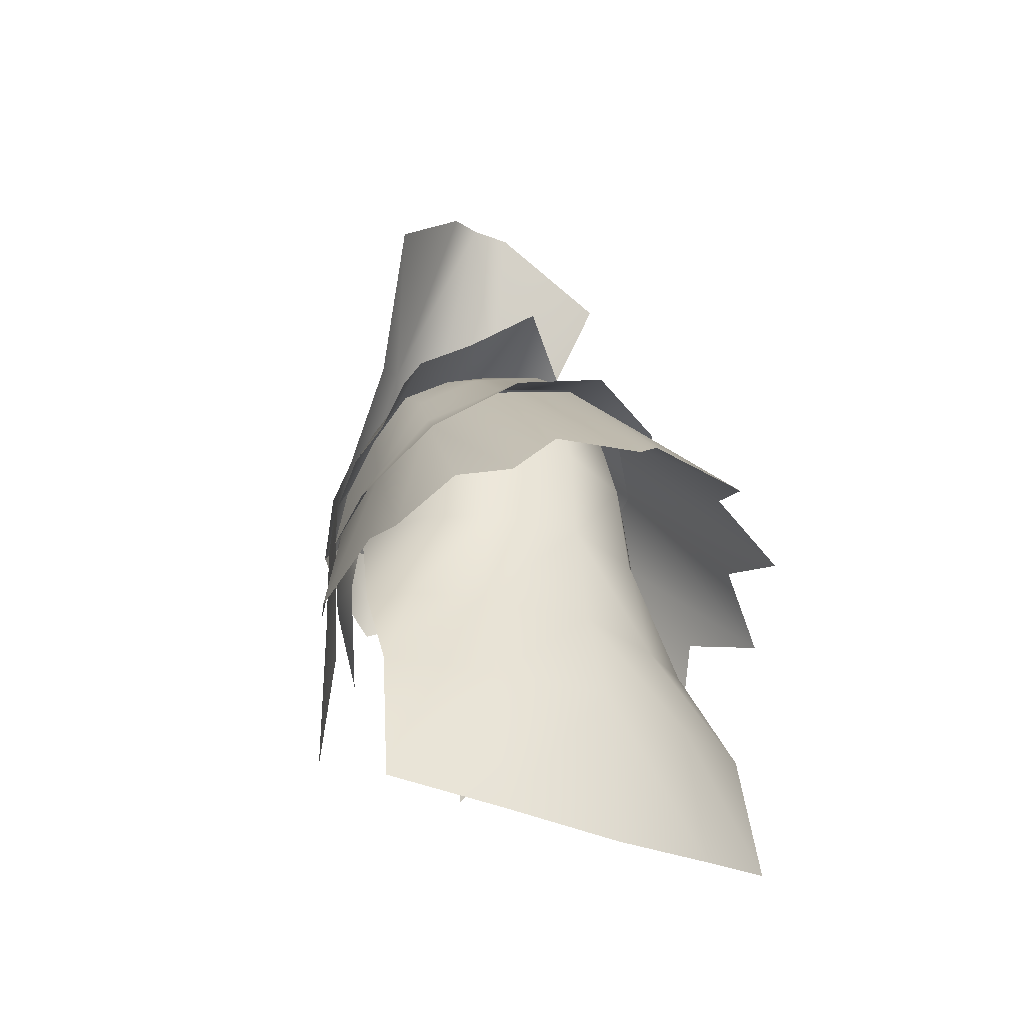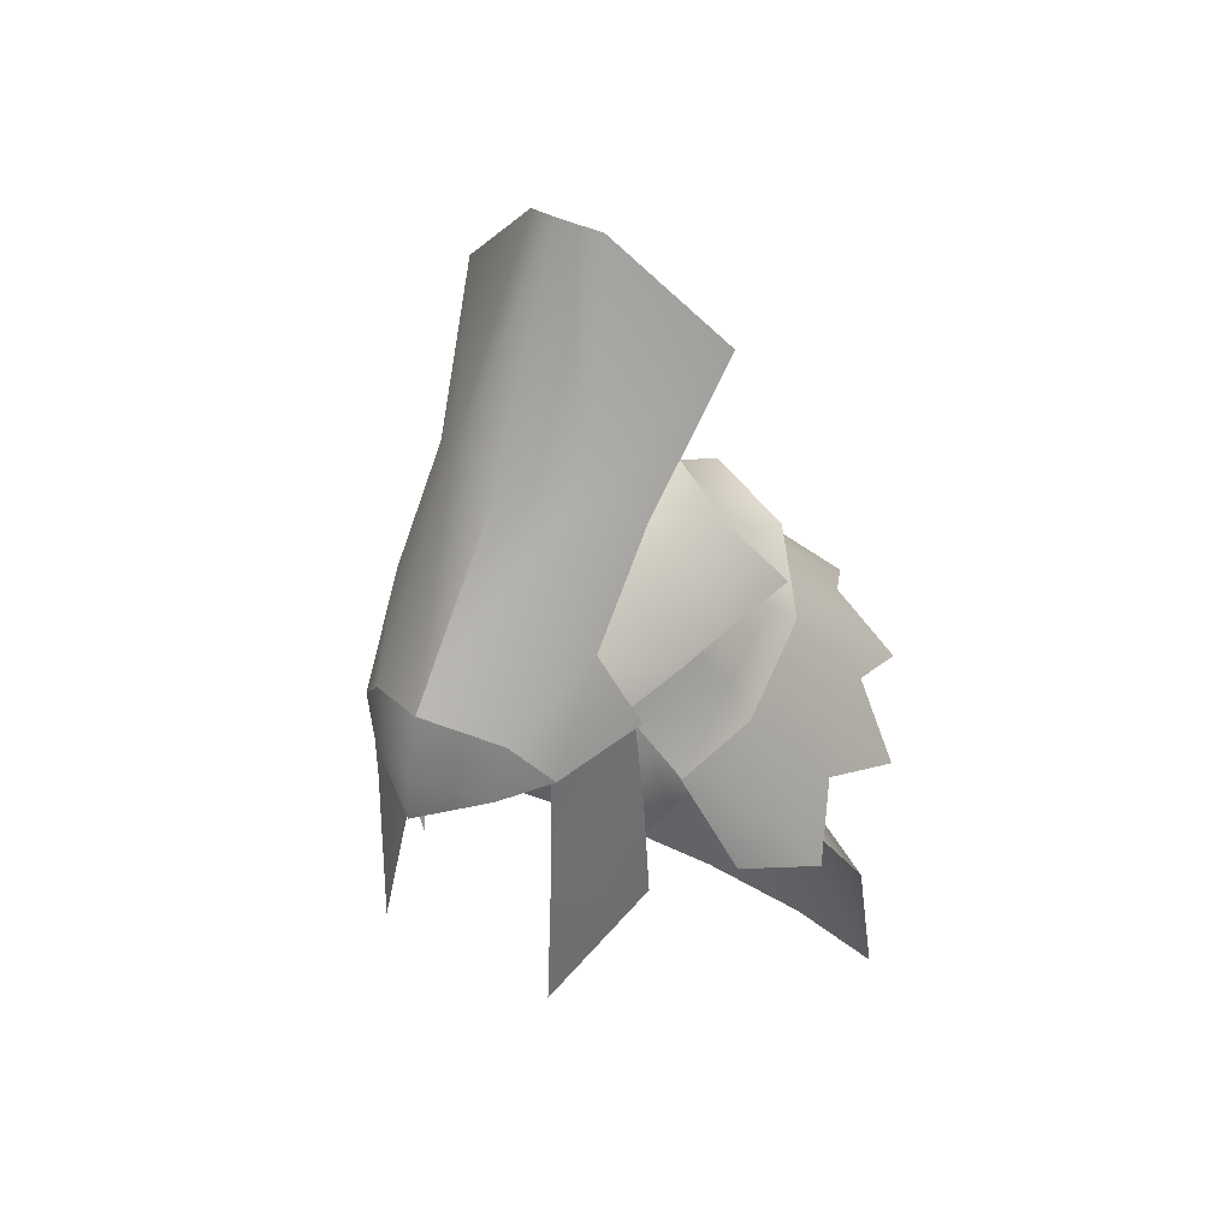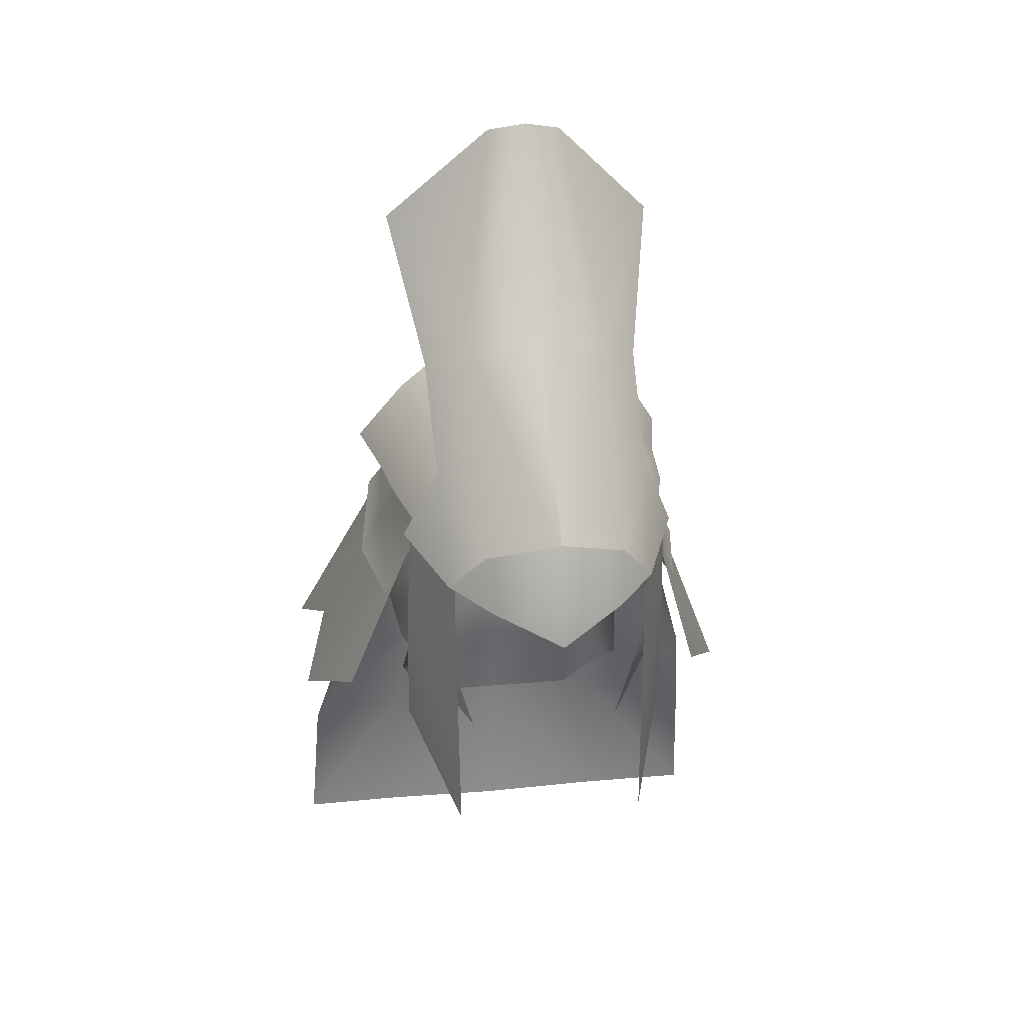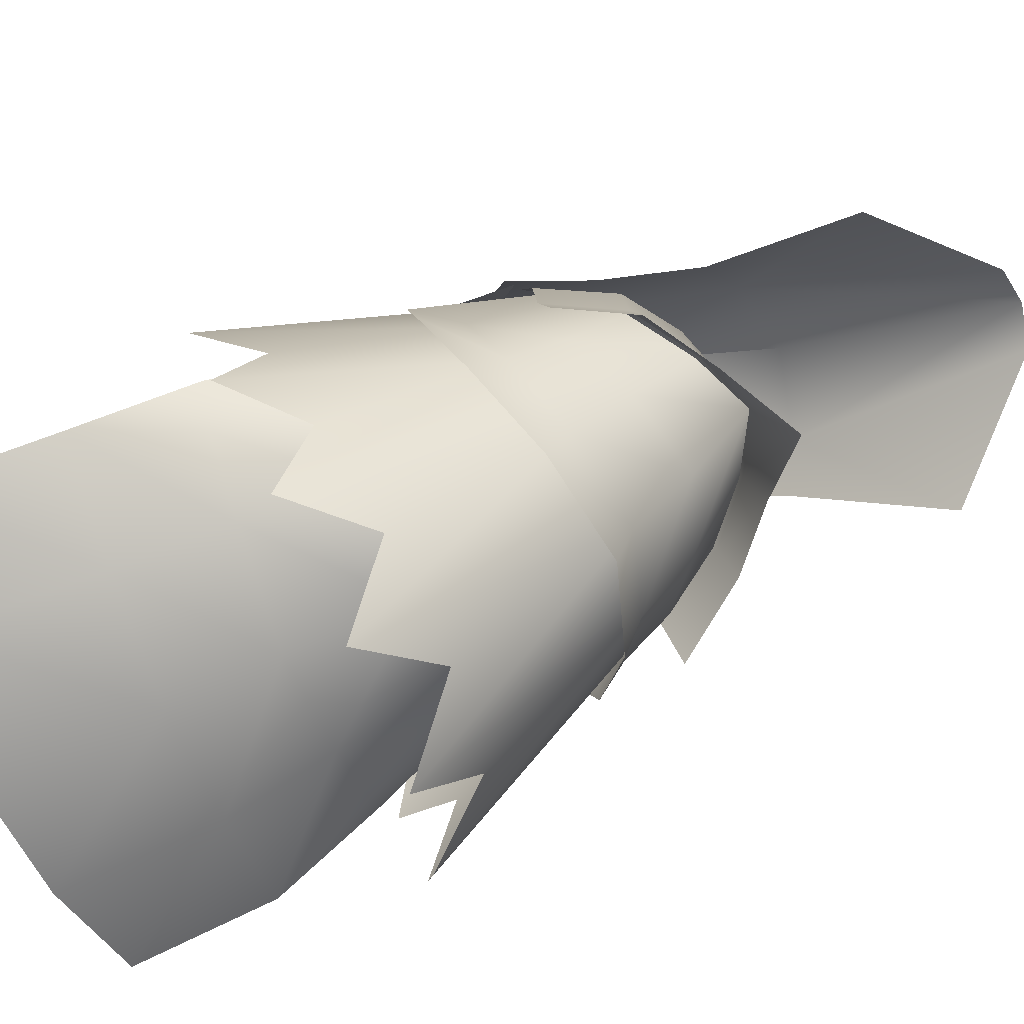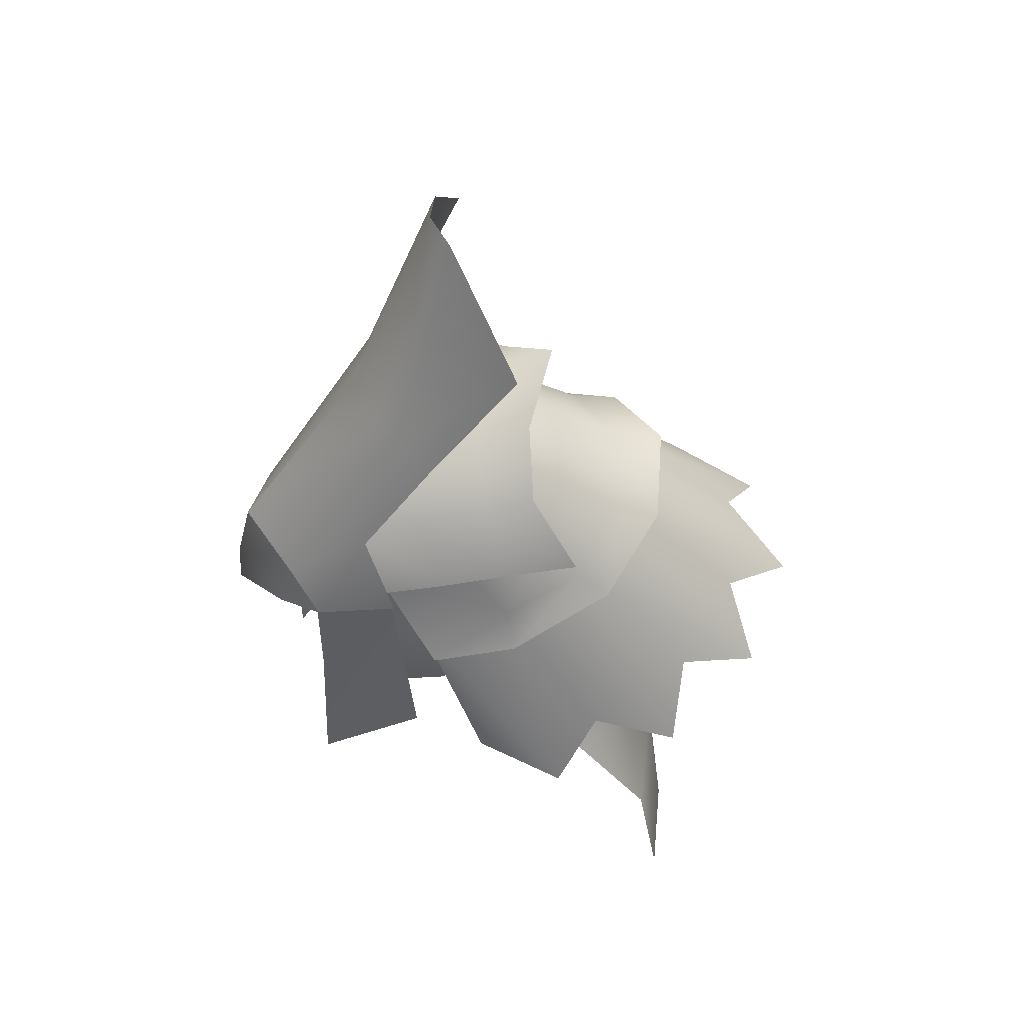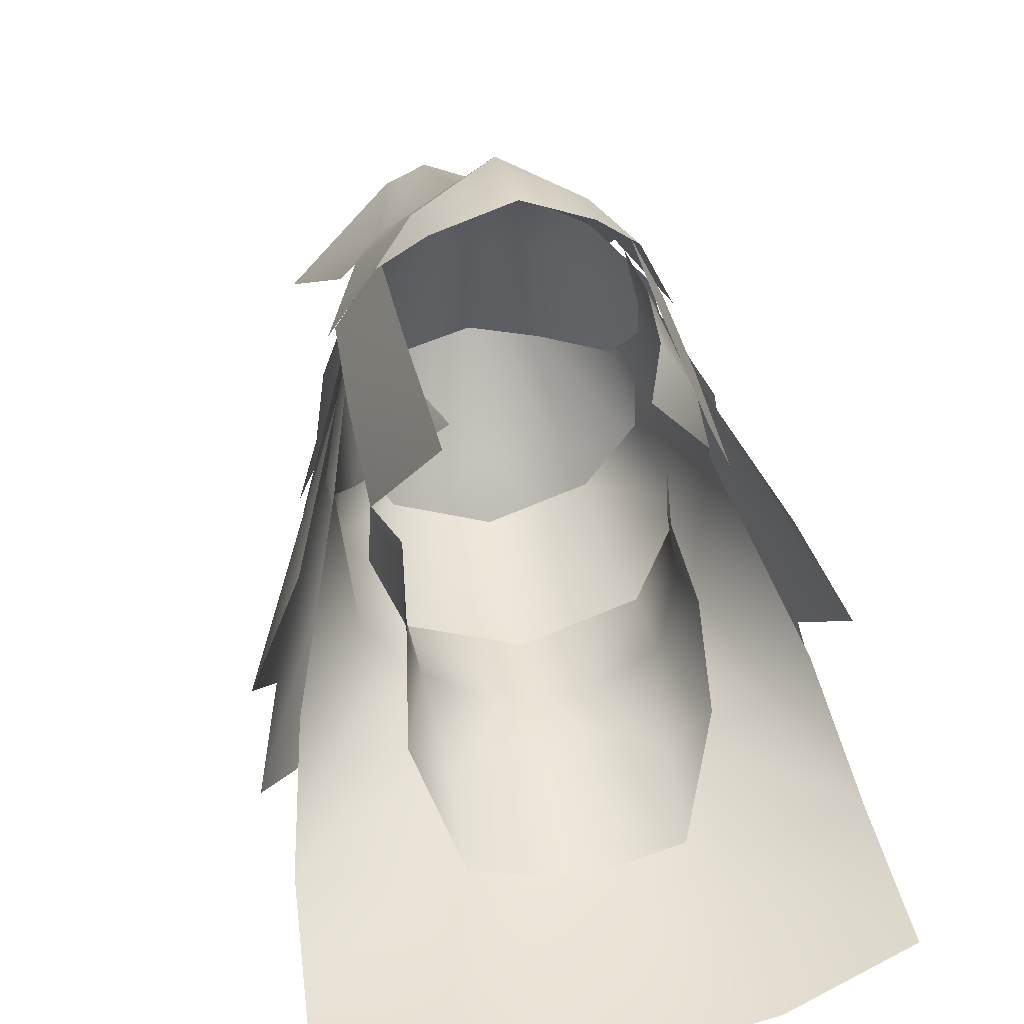
<metadata>
{"format":"obj","ext":"obj","renderer":"f3d","projection":"perspective","resolution":1024,"background":"white","views":[{"elev":-30.6,"azim":144.9,"up":"+Y"},{"elev":37.1,"azim":35.3,"up":"+Y"},{"elev":20.9,"azim":-9.7,"up":"+Y"},{"elev":-67.3,"azim":110.1,"up":"+Z"},{"elev":49.2,"azim":77.3,"up":"+Y"},{"elev":36.0,"azim":-10.5,"up":"+Z"}]}
</metadata>
<code>
g mesh00
v 14.29 22.71 -12.22
v 11.09 29.01 -10.22
v 13.02 29.1 -7.778
v 8.789 36.38 -8.328
v 9.697 38.09 -1.113
v -9.649 38.09 -1.113
v -8.609 40.69 3.041
v -8.502 43.76 -1.429
v -7.717 45.17 2.835
v -7.603 46.03 -0.986
v 0 28.45 -13.33
v 5.569 28.1 -11.83
v 5.489 23.38 -13.91
v 7.672 27.69 -9.335
v -5.354 47.54 -9
v -9.098 42.52 -6.914
v -7.891 46.92 -4.967
v -10.96 29.01 -10.22
v -5.948 35.99 -11.31
v -6.798 28.93 -12.31
v 0 35.84 -13.15
v 0 28.79 -14.22
v 0 28.45 -13.33
v -5.589 28.1 -11.83
v 0 32.59 -12.54
v -6.117 33.11 -9.254
v -6.173 38.17 -10.05
v -7.011 33.61 -4.976
v -7.971 38.48 -5.728
v -8.789 36.38 -8.328
v -9.098 42.52 -6.914
v -5.486 42.04 -10.82
v -5.354 47.54 -9
v 0 42.21 -12.67
v 0 47.88 -11.15
v 5.354 47.54 -9
v 14.67 14.3 -13.61
v 7.483 22.61 -14.66
v 14.29 22.71 -12.22
v 6.798 28.93 -12.31
v 11.09 29.01 -10.22
v 5.948 35.99 -11.31
v 8.789 36.38 -8.328
v 5.489 23.38 -13.91
v 0 22.85 -14.97
v 0 28.45 -13.33
v -5.509 23.38 -13.91
v -5.589 28.1 -11.83
v -7.699 27.69 -9.335
v -6.117 33.11 -9.254
v -7.216 30.15 -4.256
v -6.685 35.02 -2.257
v -7.749 38.84 -2.55
v -10.96 29.01 -10.22
v -8.789 36.38 -8.328
v -5.948 35.99 -11.31
v -5.486 42.04 -10.82
v 0 35.84 -13.15
v 0 42.21 -12.67
v 5.486 42.04 -10.82
v 5.354 47.54 -9
v 9.099 42.52 -6.914
v 7.883 46.92 -4.967
v 8.502 43.76 -1.429
v 7.595 46.03 -0.986
v 7.717 45.17 2.835
v -8.502 43.76 -1.429
v -9.098 42.52 -6.914
v -9.649 38.09 -1.113
v -8.789 36.38 -8.328
v -12.77 29.1 -7.778
v -10.96 29.01 -10.22
v -14.01 22.71 -12.22
v -6.798 28.93 -12.31
v -7.487 22.61 -14.66
v 0 28.79 -14.22
v 0 22.61 -16.11
v 7.717 45.17 2.835
v 8.643 40.69 3.041
v 8.502 43.76 -1.429
v 9.697 38.09 -1.113
v 9.099 42.52 -6.914
v 5.486 42.04 -10.82
v 5.948 35.99 -11.31
v 0 35.84 -13.15
v 6.798 28.93 -12.31
v 7.483 22.61 -14.66
v 7.82 13.06 -15.92
v 0 12.36 -16.92
f 1 2 3
f 3 2 4
f 3 4 5
f 6 7 8
f 8 7 9
f 8 9 10
f 11 12 13
f 13 12 14
f 15 16 17
f 18 19 20
f 20 19 21
f 20 21 22
f 23 24 25
f 25 24 26
f 25 26 27
f 27 26 28
f 27 28 29
f 30 31 32
f 32 31 33
f 32 33 34
f 34 33 35
f 34 35 36
f 37 38 39
f 39 38 40
f 39 40 41
f 41 40 42
f 41 42 43
f 44 45 46
f 46 45 47
f 46 47 48
f 48 47 49
f 48 49 50
f 50 49 51
f 50 51 28
f 28 51 52
f 28 52 29
f 29 52 53
f 54 55 56
f 56 55 57
f 56 57 58
f 58 57 59
f 58 59 60
f 60 59 61
f 60 61 62
f 62 61 63
f 62 63 64
f 64 63 65
f 64 65 66
f 10 17 67
f 67 17 68
f 67 68 69
f 69 68 70
f 69 70 71
f 71 70 72
f 71 72 73
f 73 72 74
f 73 74 75
f 75 74 76
f 75 76 77
f 78 79 80
f 80 79 81
f 80 81 82
f 82 81 43
f 82 43 83
f 83 43 84
f 83 84 85
f 85 84 86
f 85 86 76
f 76 86 87
f 76 87 77
f 77 87 88
f 77 88 89
v 7.749 38.84 -2.55
v 6.837 35.02 -2.257
v 7.975 38.48 -5.728
v 7.104 33.61 -4.976
v 6.163 38.17 -10.05
v -6.173 38.17 -10.05
v 0 38 -12.09
v 0 32.59 -12.54
v 6.106 33.11 -9.254
v 7.38 30.15 -4.256
v 6.837 35.02 -2.257
f 90 91 92
f 92 91 93
f 92 93 94
f 95 96 97
f 97 96 94
f 97 94 98
f 98 94 93
f 98 93 99
f 99 93 100
v -6.443 36.06 7.31
v -8.167 35.68 4.663
v -4.838 30.94 7.364
v -8.609 40.69 3.041
v -9.649 38.09 -1.113
v -8.896 35.17 1.369
v 8.922 35.17 1.369
v 9.697 38.09 -1.113
v 8.643 40.69 3.041
v -6.819 40.52 7.484
v 4.842 30.94 7.364
v 8.187 35.68 4.663
v 6.447 36.06 7.31
v 6.822 40.52 7.484
v 7.717 45.17 2.835
v 6.495 44.66 7.578
v -6.498 44.66 7.578
v -7.717 45.17 2.835
f 101 102 103
f 104 105 106
f 107 108 109
f 102 101 110
f 111 112 113
f 113 112 114
f 111 107 112
f 112 107 109
f 112 109 114
f 114 109 115
f 114 115 116
f 117 118 110
f 110 118 104
f 110 104 102
f 102 104 106
f 102 106 103
v -7.487 22.61 -14.66
v -14.49 14.3 -13.61
v -14.01 22.71 -12.22
v 7.483 22.61 -14.66
v 14.67 14.3 -13.61
v 7.82 13.06 -15.92
v -14.49 14.3 -13.61
v -7.487 22.61 -14.66
v -7.828 13.06 -15.92
v 0 22.61 -16.11
v 0 12.36 -16.92
v 7.38 30.15 -4.256
v 7.672 27.69 -9.335
v 6.106 33.11 -9.254
v 5.569 28.1 -11.83
v 0 32.59 -12.54
v 0 28.45 -13.33
f 119 120 121
f 122 123 124
f 125 126 127
f 127 126 128
f 127 128 129
f 130 131 132
f 132 131 133
f 132 133 134
f 134 133 135
v 6.24 36.05 9.452
v 8.543 44.39 4.765
v 6.336 42.64 9.492
v 6.884 48.55 5.9
v 4.511 44.38 10.91
v 6.687 41.98 9.44
v 9.792 42.16 -3.075
v 8 47.39 0.6785
v 7.448 45.28 5.147
v -4.683 55.9 3.18
v -2.361 69.32 -1.26
v -8.771 63.31 -3.959
v 5.81 44.99 -14.59
v 5.338 46.19 -11.64
v 9.807 42.36 -10.13
v -9.13 45.57 1.231
v -7.91 44.4 5.634
v -6.674 49.81 2.829
v -5.498 48.43 6.989
v -3.26 52.15 3.566
v 0 51.06 8.903
v 10.03 38.7 2.133
v -9.792 42.16 -3.075
v -10.03 38.7 2.133
v -7.448 45.28 5.147
v 11.08 39.85 -3.269
v 9.01 44.07 -8.242
v 8.214 46.99 -6.114
v 4.866 49.31 -7.801
v 0 47.56 -12.68
v 5.263 46.19 -11.33
v 4.084 34.49 -25.32
v 8.848 44.07 -7.926
v 10.74 33.09 -20.98
v 6.786 37.17 -20.19
v 9.617 42.16 -3.075
v 8.966 40.93 2.753
v 15.04 28.91 -5.598
v 12.27 30.98 -0.5865
v -8.848 44.07 -7.926
v -5.263 46.19 -11.33
v -10.74 33.09 -20.98
v 5.498 48.43 6.989
v 7.91 44.4 5.634
v 9.13 45.57 1.231
v 8.98 43.9 4.56
v 8.771 63.31 -3.959
v 2.361 69.32 -1.26
v 4.683 55.9 3.18
v 0 69.8 -0.4799
v -4.19 40.91 11.7
v 0 39.31 14.14
v 0 42.26 13.91
v 4.19 40.91 11.7
v 4.511 44.38 10.91
v 6.687 41.98 9.44
v -6.687 41.98 9.44
v -4.511 44.38 10.91
v 0 45.8 13
v -7.016 54.62 1.379
v -6.884 48.55 5.9
v -8.748 30.48 3.426
v -6.072 25.37 9.844
v -8.759 37.91 4.103
v -6.24 36.05 9.452
v -8.543 44.39 4.765
v -6.336 42.64 9.492
v 8.759 37.91 4.103
v 6.072 25.37 9.844
v 8.748 30.48 3.426
v 7.016 54.62 1.379
v -9.617 42.16 -3.075
v -15.04 28.91 -5.598
v -8.966 40.93 2.753
v -12.27 30.98 -0.5865
v 0 47.56 -13
v 0 50.93 -8.743
v -5.338 46.19 -11.64
v -4.866 49.31 -7.801
v -9.01 44.07 -8.242
v -8.214 46.99 -6.114
v 13.51 32.99 -8.628
v 14.81 30.99 -14.03
v 11.42 35.14 -15.53
v 0 38.01 -22.01
v -4.084 34.49 -25.32
v -6.786 37.17 -20.19
v 7.099 50.09 -2.098
v 3.616 52.71 -2.335
v 0 54.48 -2.451
v 6.674 49.81 2.829
v 3.26 52.15 3.566
v 0 53.35 3.77
v -8.98 43.9 4.56
v -6.687 41.98 9.44
v -4.511 44.38 10.91
v 0 45.8 13
v 0 56.84 4.95
v 0 45.8 13
v -11.42 35.14 -15.53
v -14.81 30.99 -14.03
v -13.51 32.99 -8.628
v -9.617 46.02 -3.16
v -7.273 50.26 -2.098
v -3.675 52.88 -2.335
v 0 54.65 -3.005
v 3.675 52.88 -2.335
v 7.273 50.26 -2.098
v 9.617 46.02 -3.16
v 9.13 45.57 1.231
v 0 46.53 -16.35
v -5.81 44.99 -14.59
v -9.807 42.36 -10.13
v -11.08 39.85 -3.269
v -8 47.39 0.6785
v -7.099 50.09 -2.098
v -3.616 52.71 -2.335
v 10.59 46.96 -7.552
v 7.821 51.08 -5.27
v 3.924 53.89 -5.876
v 0 56.79 -8.31
v -3.924 53.89 -5.876
v -7.821 51.08 -5.27
v -10.59 46.96 -7.552
f 136 137 138
f 139 140 141
f 142 143 144
f 145 146 147
f 148 149 150
f 151 152 153
f 153 152 154
f 153 154 155
f 155 154 156
f 144 157 142
f 158 159 160
f 157 161 142
f 142 161 162
f 142 162 163
f 163 162 164
f 165 166 167
f 168 169 166
f 166 169 170
f 166 170 167
f 171 172 173
f 173 172 174
f 175 176 177
f 178 179 180
f 141 181 139
f 182 183 184
f 184 183 185
f 186 187 188
f 188 187 189
f 188 189 190
f 190 189 191
f 192 186 193
f 193 186 188
f 193 188 194
f 194 188 190
f 147 195 145
f 145 195 196
f 197 198 199
f 199 198 200
f 199 200 201
f 201 200 202
f 137 136 203
f 203 136 204
f 203 204 205
f 140 139 184
f 184 139 206
f 184 206 182
f 207 208 209
f 209 208 210
f 149 211 212
f 212 211 213
f 212 213 214
f 214 213 215
f 214 215 216
f 216 215 158
f 173 217 171
f 171 217 218
f 171 218 168
f 168 218 219
f 168 219 169
f 167 220 165
f 165 220 221
f 165 221 176
f 176 221 222
f 176 222 177
f 143 142 223
f 223 142 163
f 223 163 224
f 224 163 164
f 224 164 225
f 180 226 178
f 178 226 227
f 178 227 156
f 156 227 228
f 156 228 155
f 229 230 196
f 196 230 231
f 196 231 145
f 145 231 232
f 145 232 233
f 146 145 185
f 185 145 233
f 185 233 184
f 184 233 234
f 184 234 140
f 177 235 175
f 175 235 236
f 175 236 207
f 207 236 237
f 207 237 208
f 238 151 239
f 239 151 153
f 239 153 240
f 240 153 155
f 240 155 241
f 241 155 228
f 241 228 242
f 242 228 227
f 242 227 243
f 243 227 226
f 243 226 244
f 244 226 245
f 149 148 211
f 211 148 246
f 211 246 213
f 213 246 247
f 213 247 215
f 215 247 248
f 215 248 158
f 158 248 249
f 158 249 159
f 160 250 158
f 158 250 251
f 158 251 216
f 216 251 252
f 216 252 214
f 214 252 225
f 214 225 212
f 212 225 164
f 212 164 149
f 149 164 162
f 149 162 150
f 150 162 161
f 244 253 243
f 243 253 254
f 243 254 242
f 242 254 255
f 242 255 241
f 241 255 256
f 241 256 240
f 240 256 257
f 240 257 239
f 239 257 258
f 239 258 238
f 238 258 259

</code>
